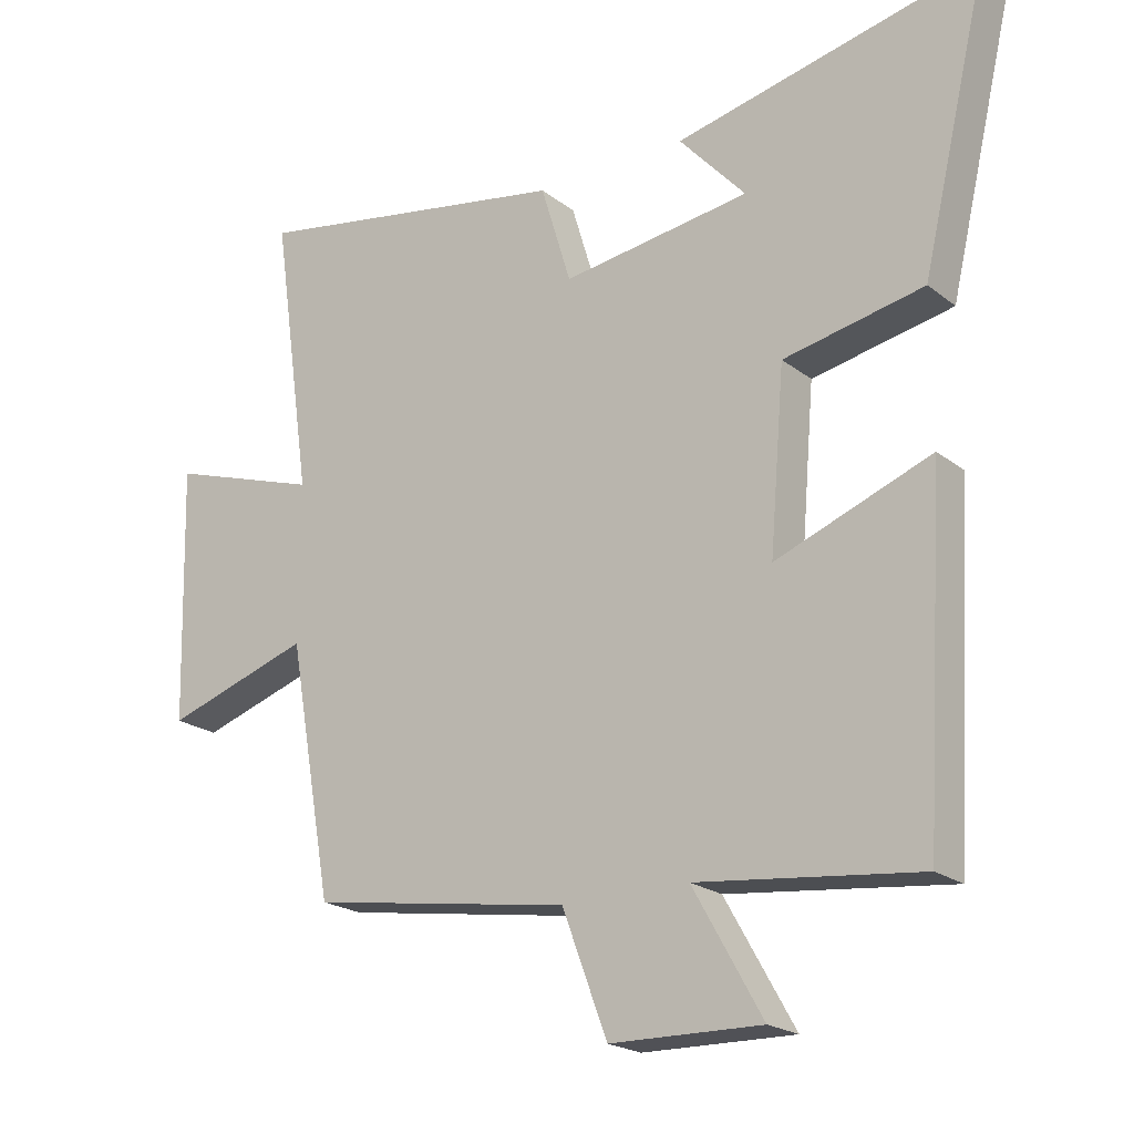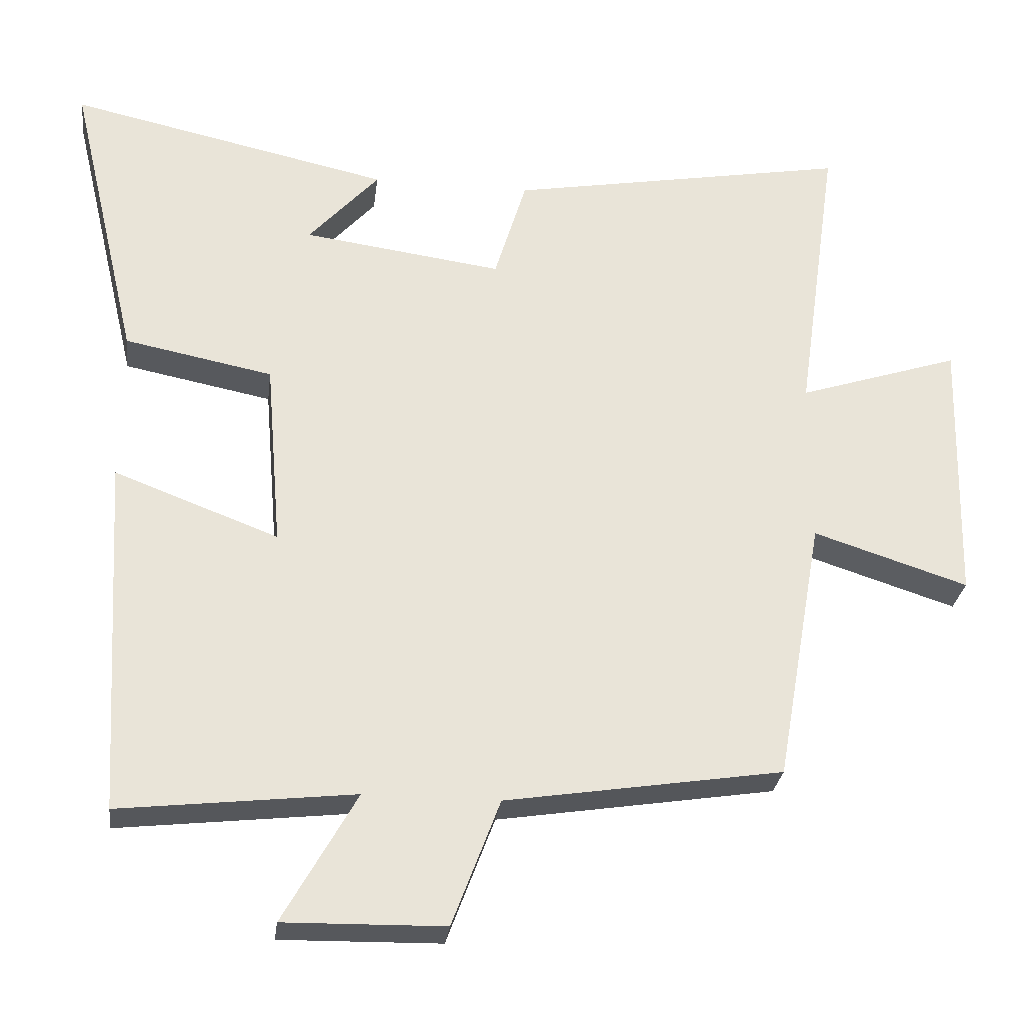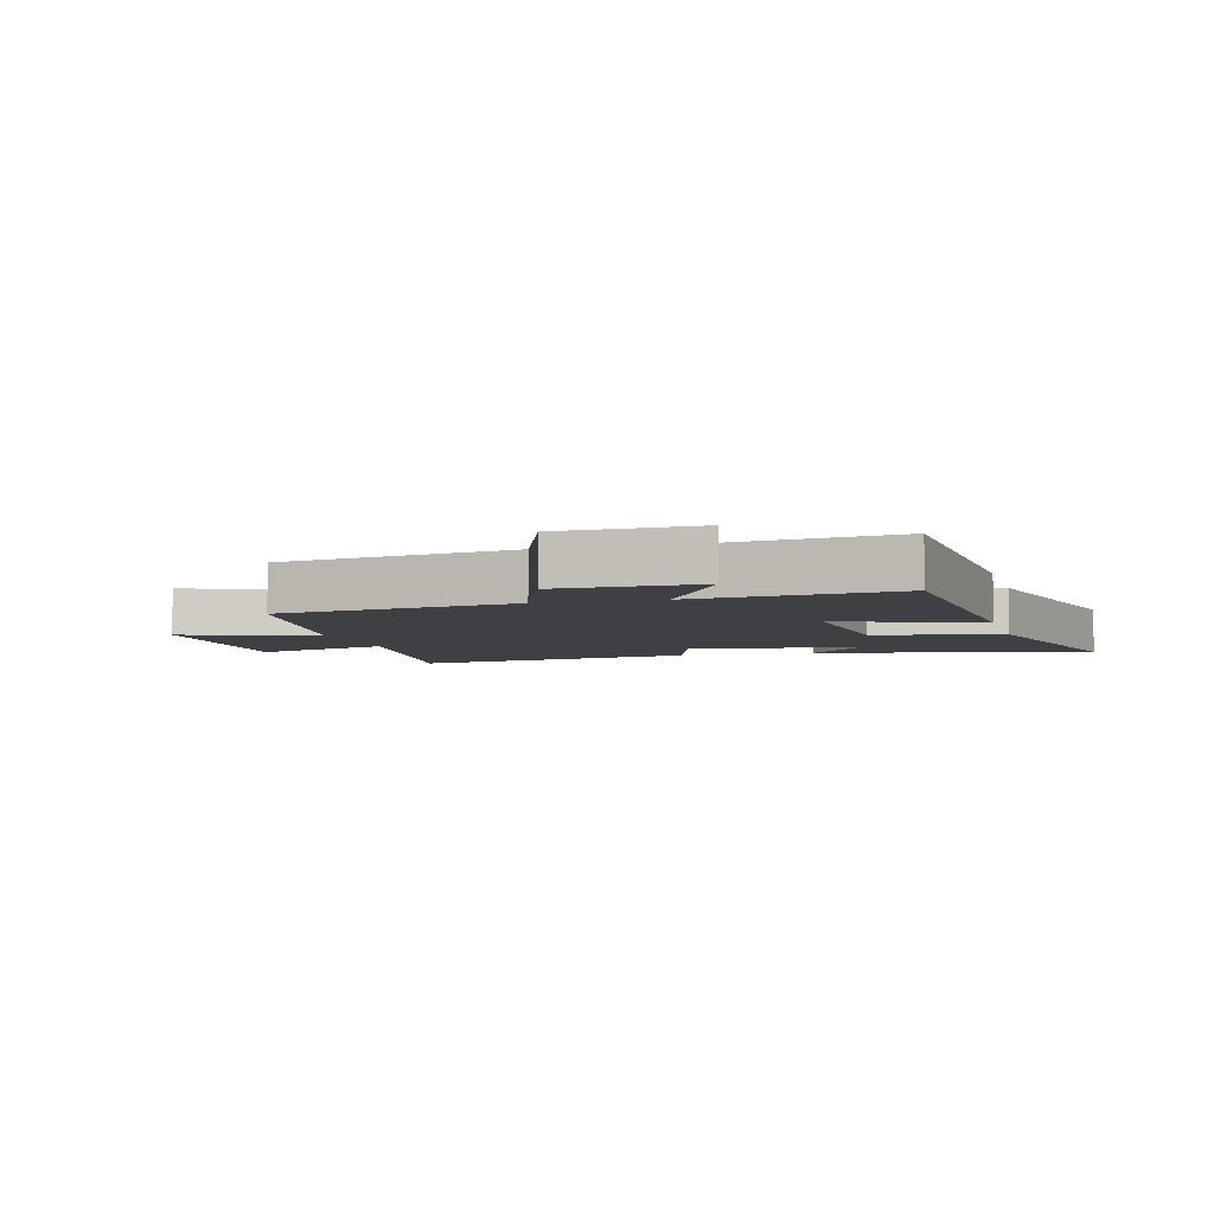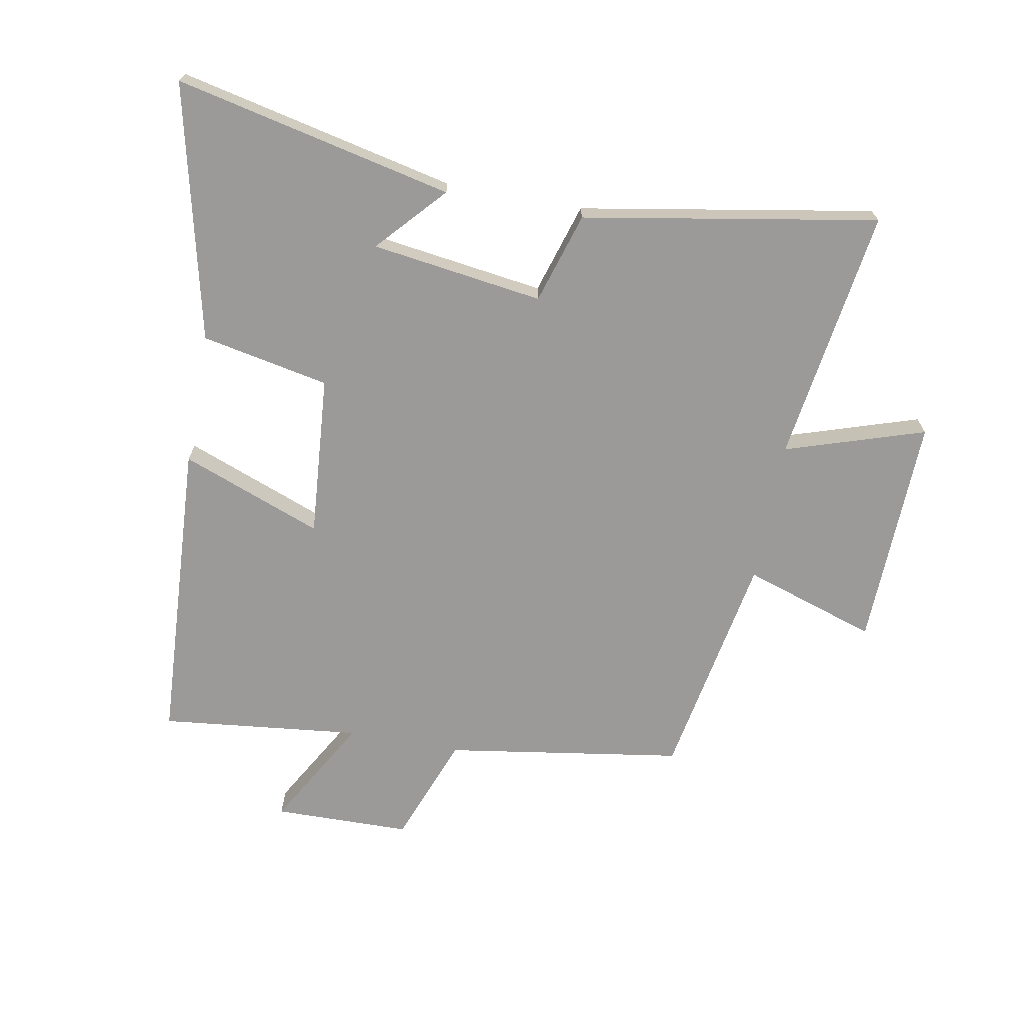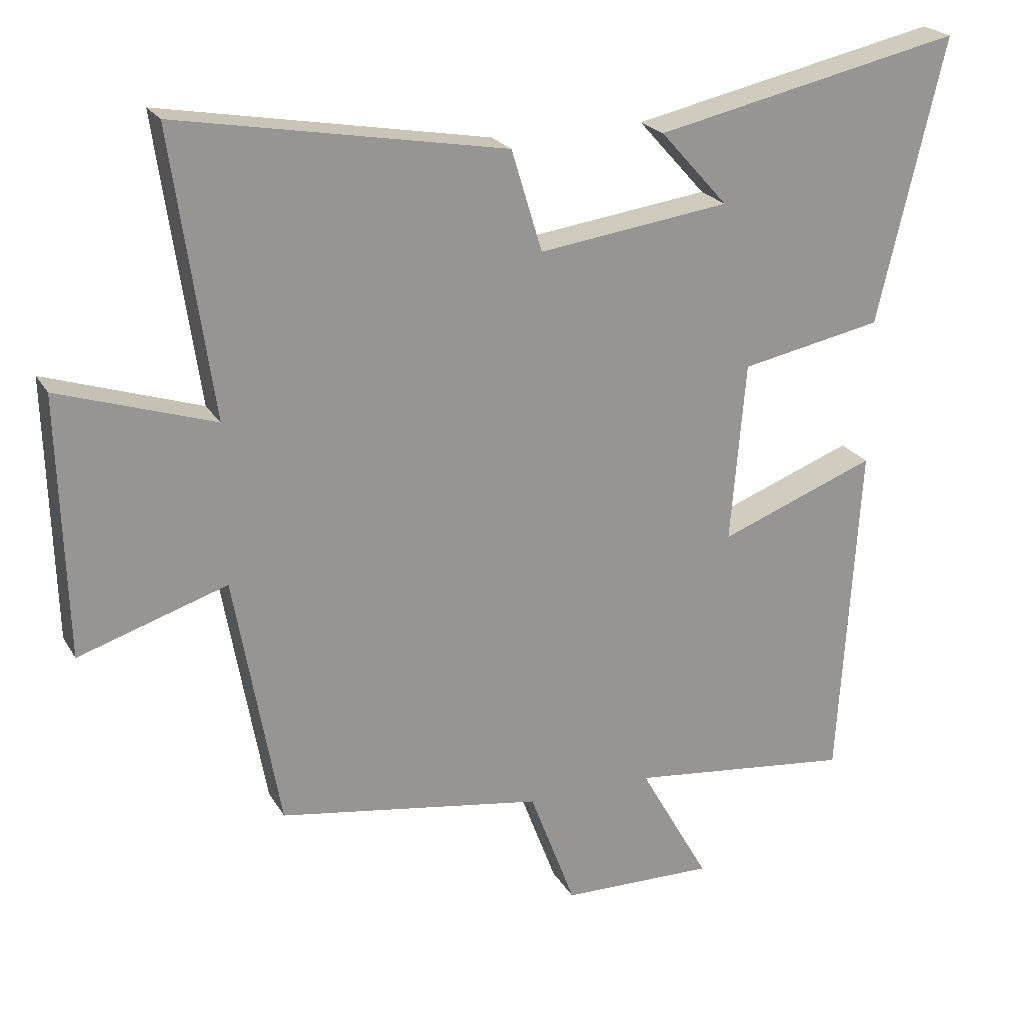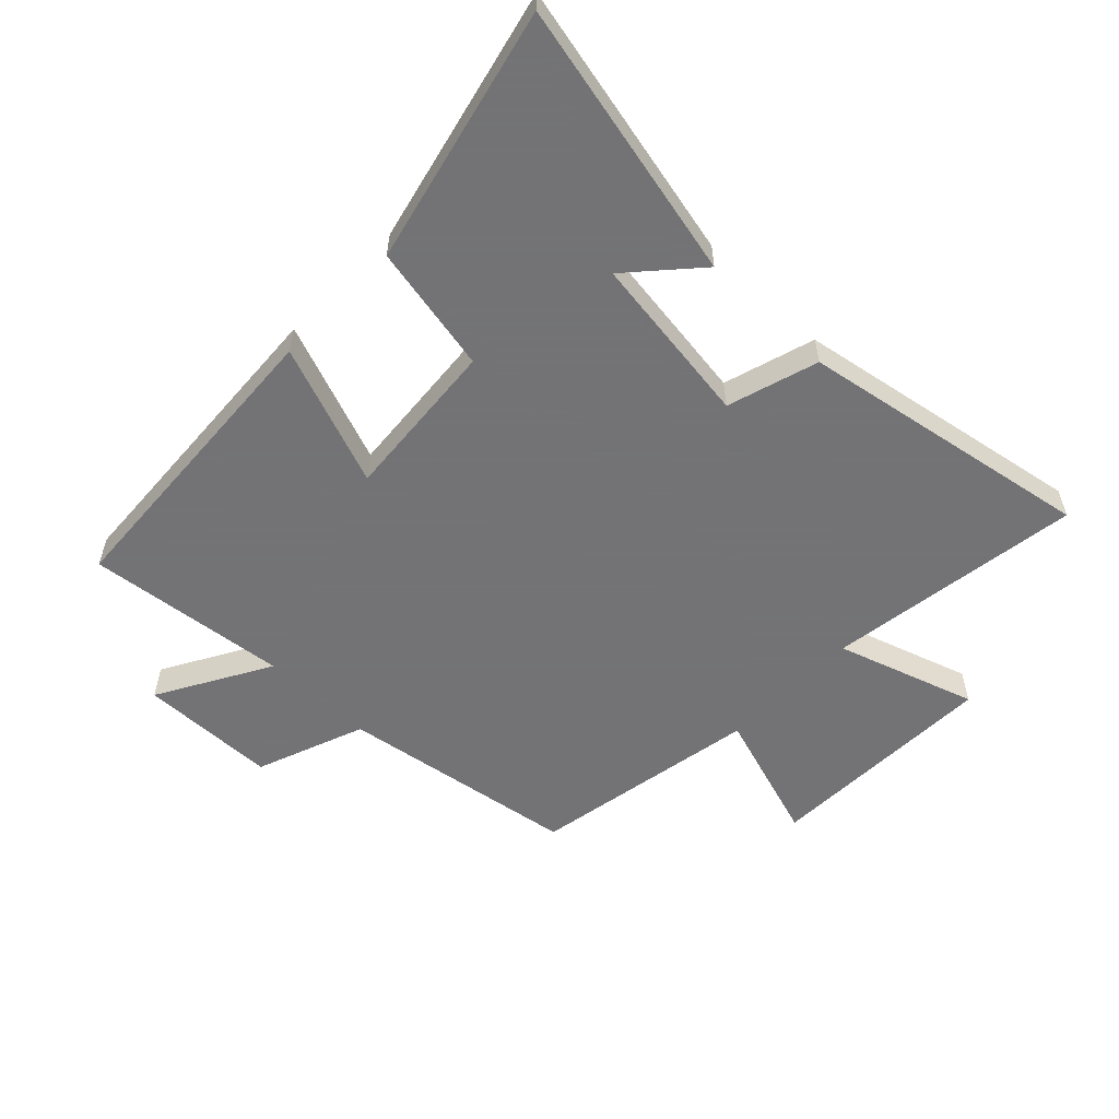
<metadata>
{"format":"obj","ext":"obj","renderer":"f3d","projection":"perspective","resolution":1024,"background":"white","views":[{"elev":-20.9,"azim":-143.6,"up":"+Z"},{"elev":-28.4,"azim":-7.1,"up":"+Z"},{"elev":-5.1,"azim":-164.9,"up":"+Y"},{"elev":-69.3,"azim":-10.6,"up":"+Y"},{"elev":22.3,"azim":157.0,"up":"+Z"},{"elev":-56.0,"azim":-44.0,"up":"+Y"}]}
</metadata>
<code>
v 0.559 0.07 0.585
v 0.5 0.07 0.17
v 0.727 0.07 0.244
v 0.717 0.07 -0.136
v 0.5 0.07 -0.066
v 0.434 0.07 -0.439
v 0.046 0.07 -0.5
v -0.021 0.07 -0.678
v -0.245 0.07 -0.682
v -0.142 0.07 -0.5
v -0.47 0.07 -0.537
v -0.5 0.07 -0.035
v -0.27 0.07 -0.122
v -0.292 0.07 0.142
v -0.5 0.07 0.183
v -0.598 0.07 0.599
v -0.146 0.07 0.5
v -0.245 0.07 0.39
v 0.035 0.07 0.352
v 0.08 0.07 0.5
v 0.559 0 0.585
v 0.5 0 0.17
v 0.727 0 0.244
v 0.717 0 -0.136
v 0.5 0 -0.066
v 0.434 0 -0.439
v 0.046 0 -0.5
v -0.021 0 -0.678
v -0.245 0 -0.682
v -0.142 0 -0.5
v -0.47 0 -0.537
v -0.5 0 -0.035
v -0.27 0 -0.122
v -0.292 0 0.142
v -0.5 0 0.183
v -0.598 0 0.599
v -0.146 0 0.5
v -0.245 0 0.39
v 0.035 0 0.352
v 0.08 0 0.5
f 19 20 1 2
f 18 19 2
f 15 16 17 18
f 14 15 18 2
f 13 14 2
f 10 11 12 13
f 10 13 2 3
f 7 8 9 10
f 5 6 7 10
f 5 10 3
f 3 4 5
f 22 21 40 39
f 22 39 38
f 38 37 36 35
f 22 38 35 34
f 22 34 33
f 33 32 31 30
f 23 22 33 30
f 30 29 28 27
f 30 27 26 25
f 23 30 25
f 25 24 23
f 1 21 22 2
f 2 22 23 3
f 3 23 24 4
f 4 24 25 5
f 5 25 26 6
f 6 26 27 7
f 7 27 28 8
f 8 28 29 9
f 9 29 30 10
f 10 30 31 11
f 11 31 32 12
f 12 32 33 13
f 13 33 34 14
f 14 34 35 15
f 15 35 36 16
f 16 36 37 17
f 17 37 38 18
f 18 38 39 19
f 19 39 40 20
f 20 40 21 1

</code>
